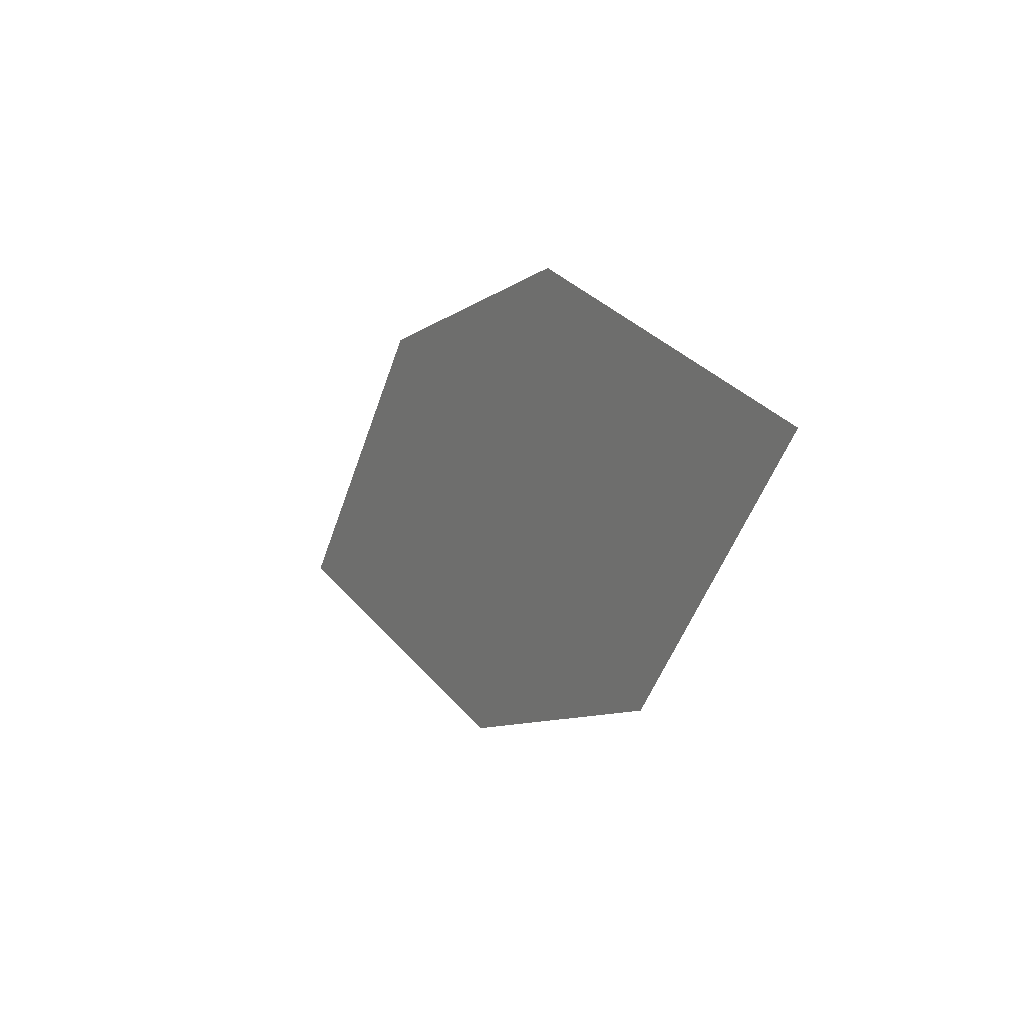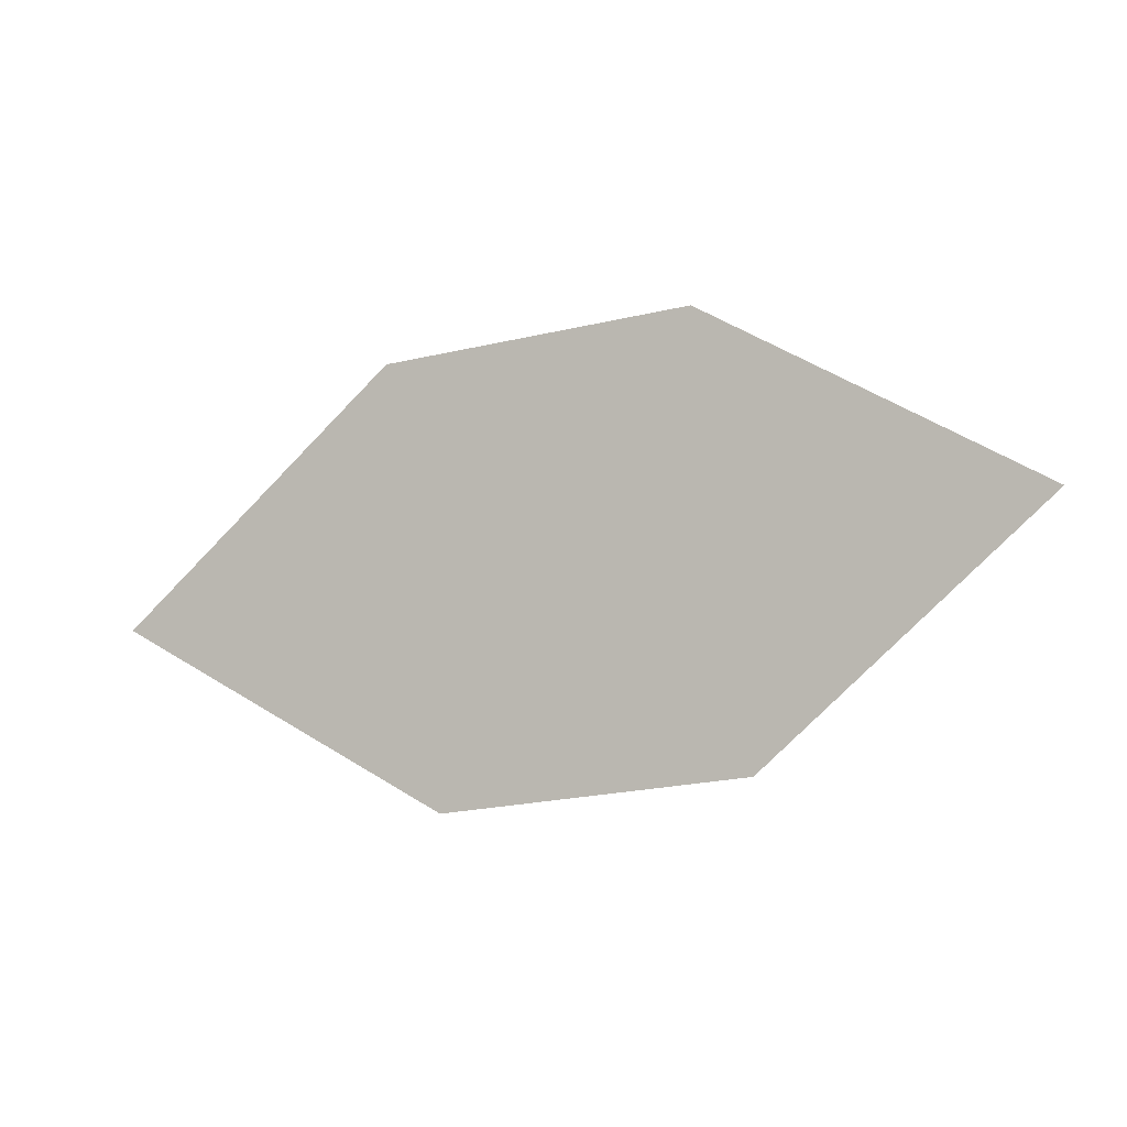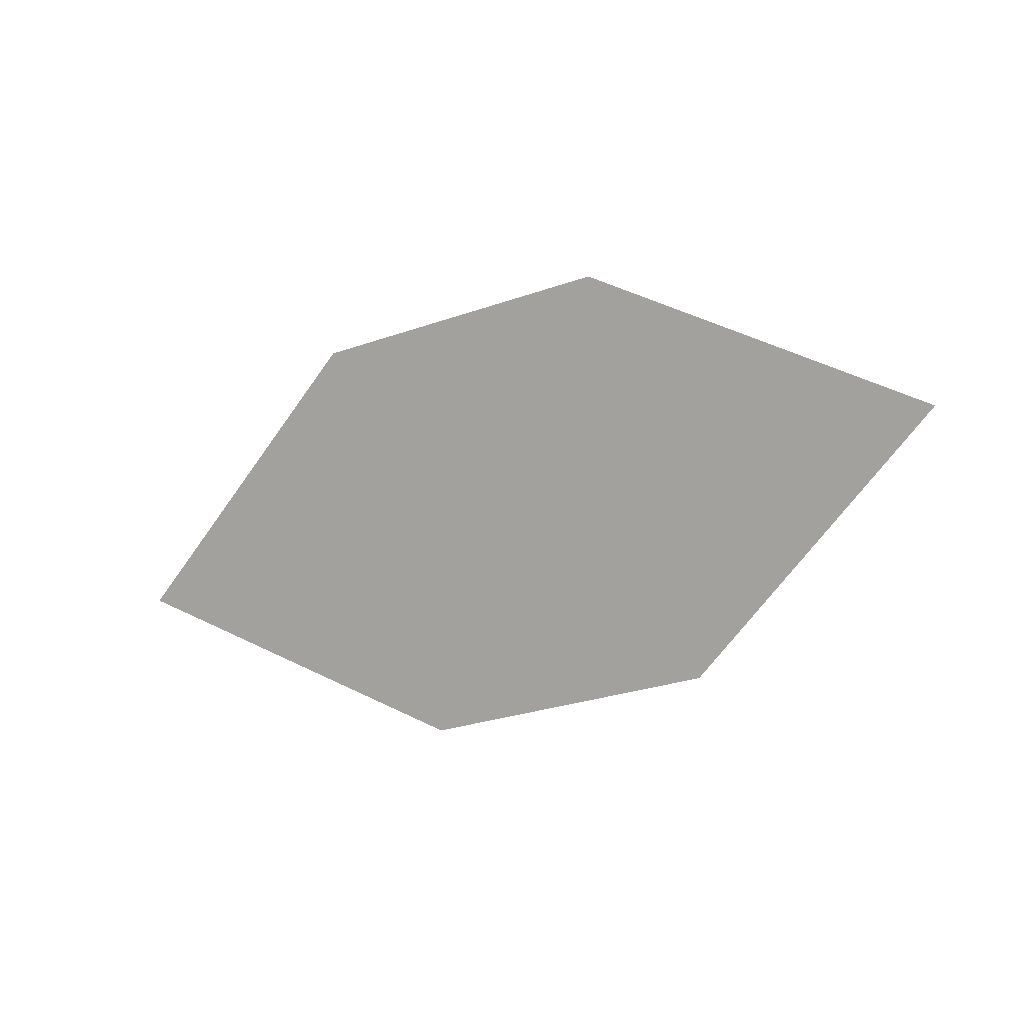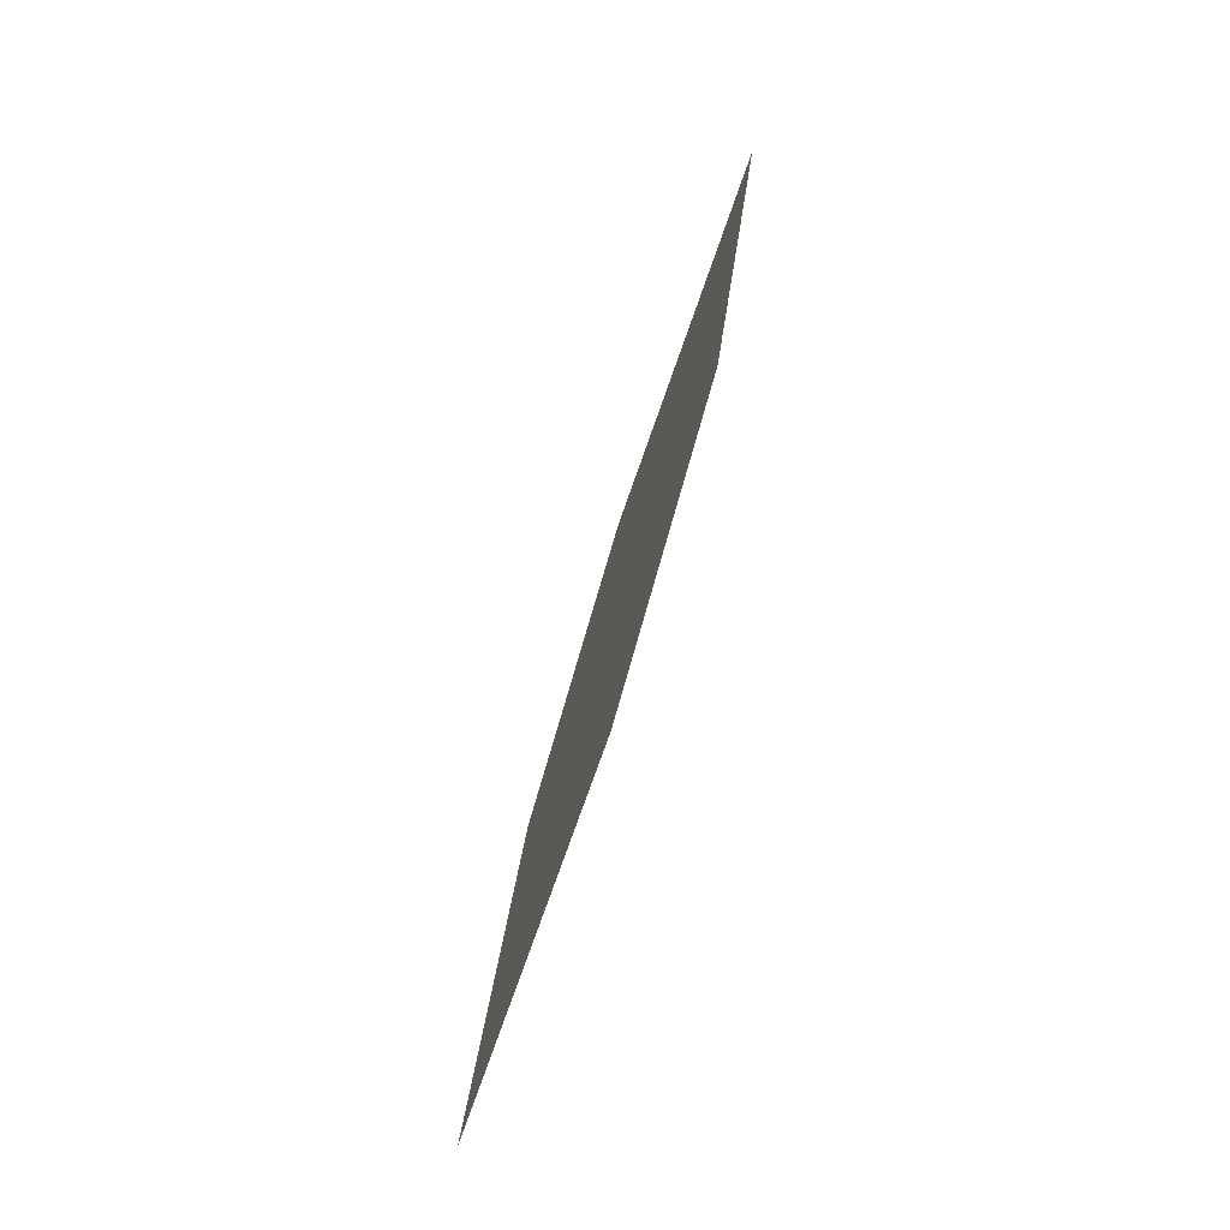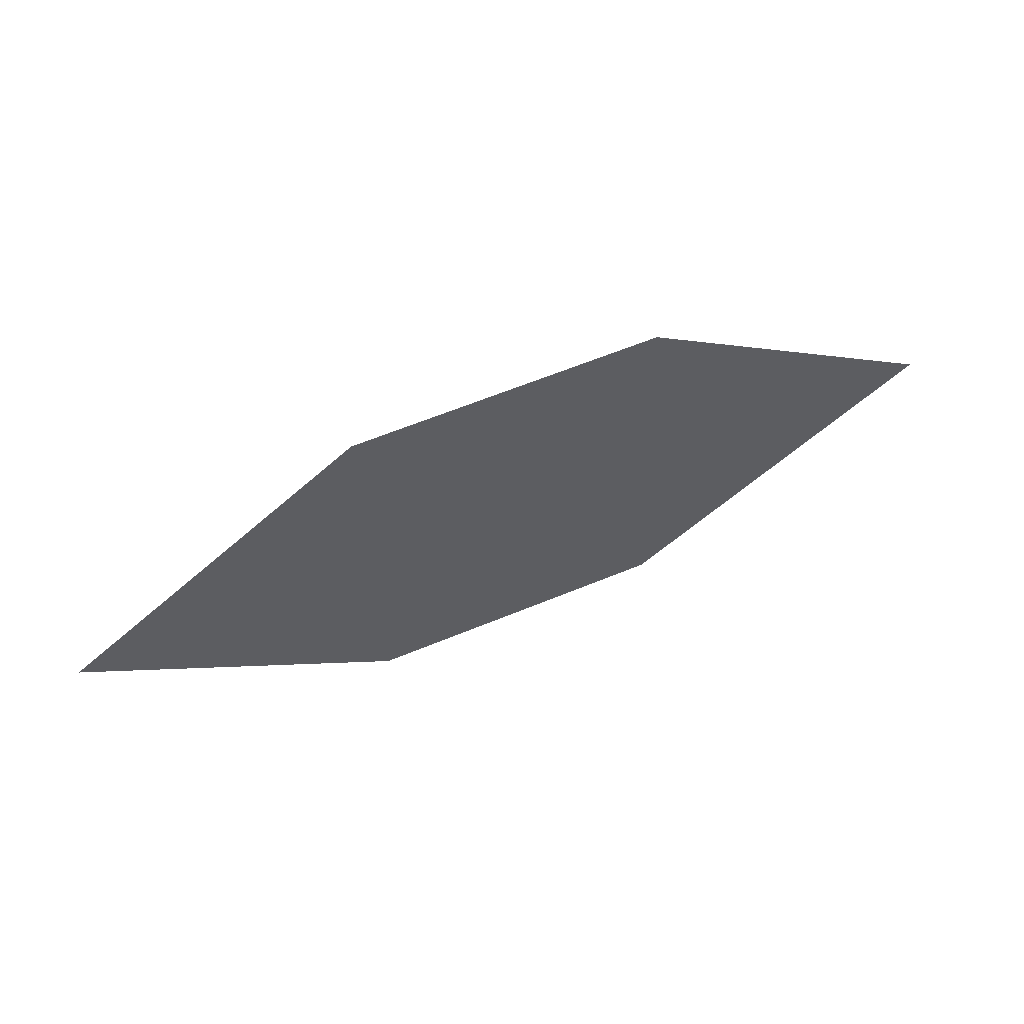
<metadata>
{"format":"obj","ext":"obj","renderer":"f3d","projection":"perspective","resolution":1024,"background":"white","views":[{"elev":-6.1,"azim":-102.6,"up":"+Y"},{"elev":-14.8,"azim":-141.4,"up":"+Y"},{"elev":-73.5,"azim":16.5,"up":"+Z"},{"elev":68.8,"azim":123.9,"up":"+Y"},{"elev":70.8,"azim":-4.4,"up":"+Y"}]}
</metadata>
<code>
o leaves.080
v -0.01272 0.1076 0.8985
v -0.05683 0.1422 0.906
v -0.1443 0.1158 0.9415
v -0.05632 0.07851 0.9196
v -0.1002 0.08124 0.934
v -0.1007 0.145 0.9203
f 1 2 6 3
f 1 3 5 4

</code>
